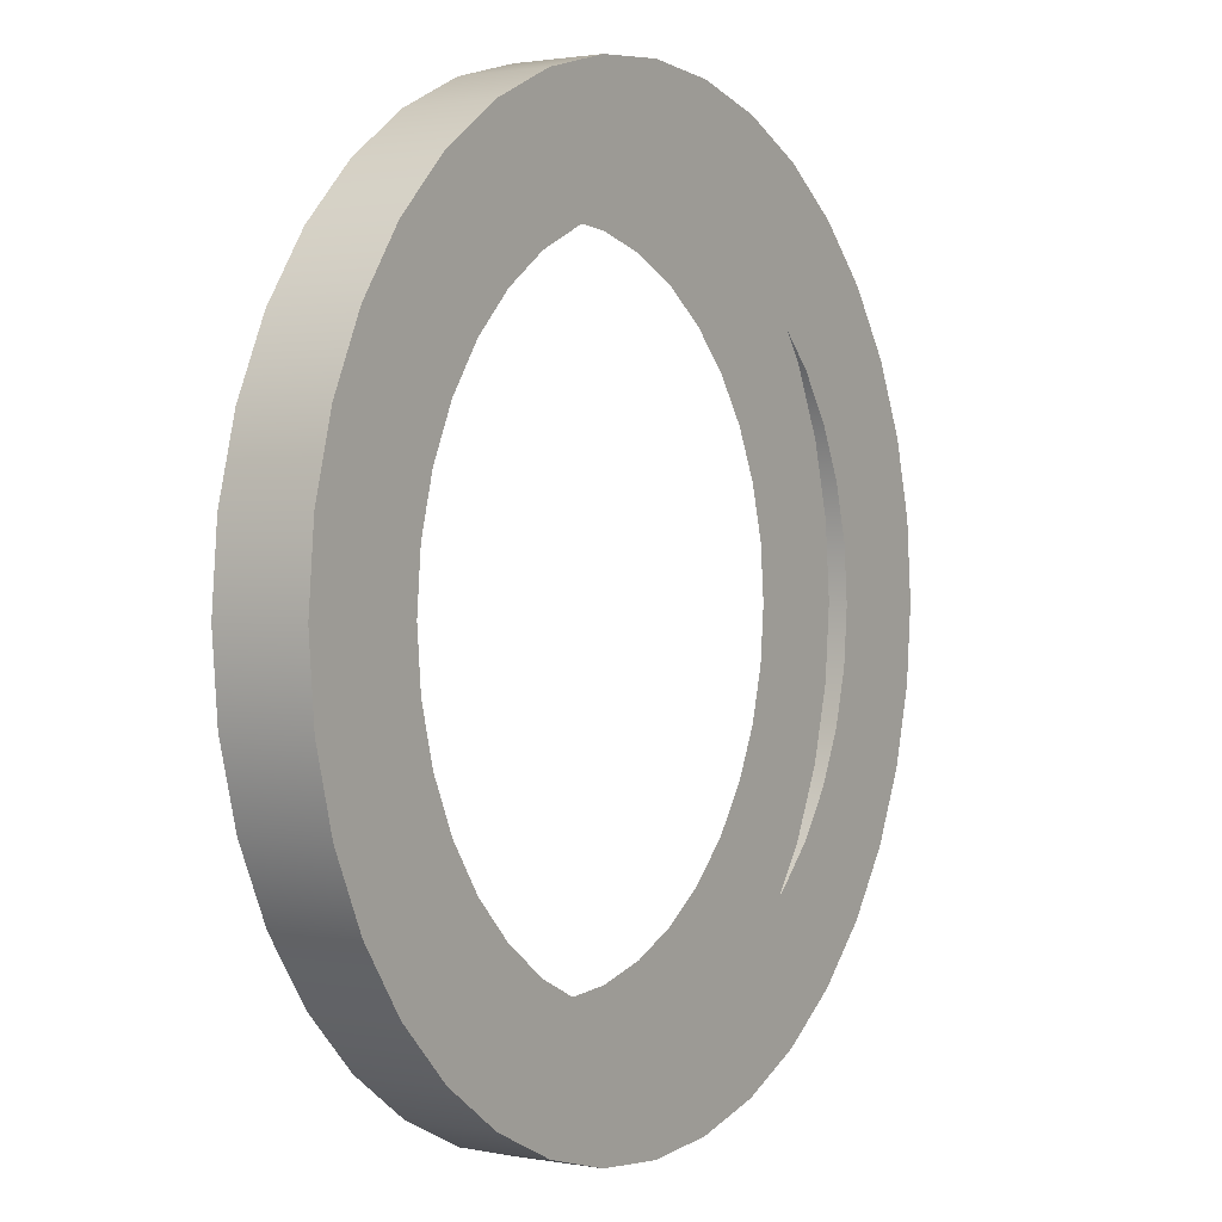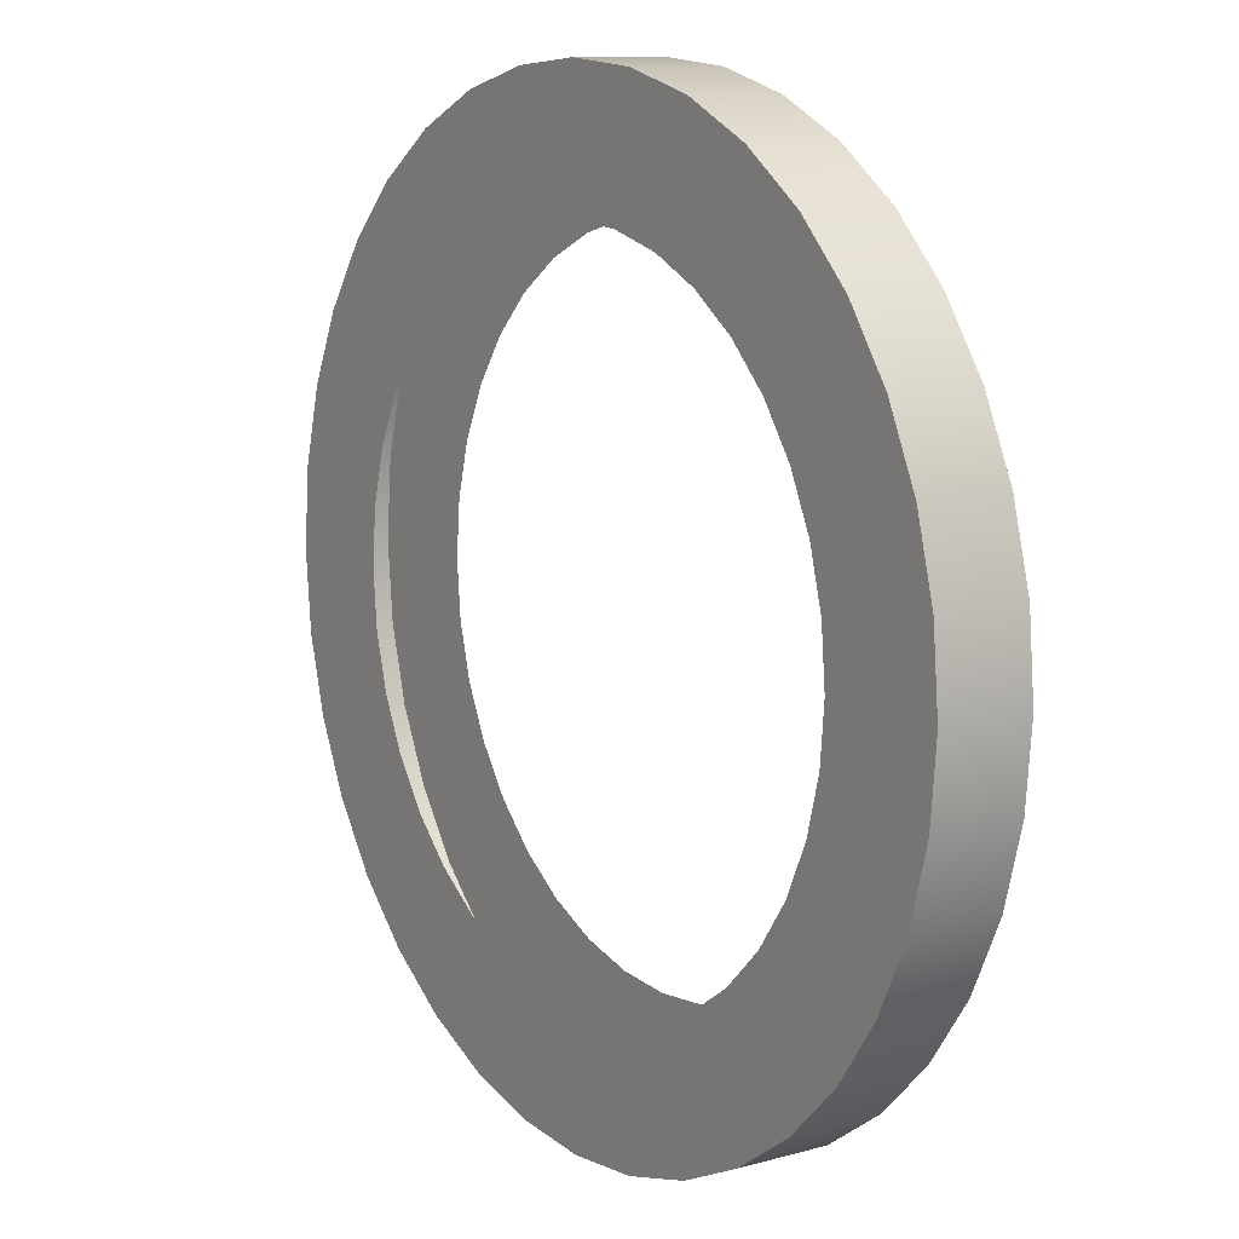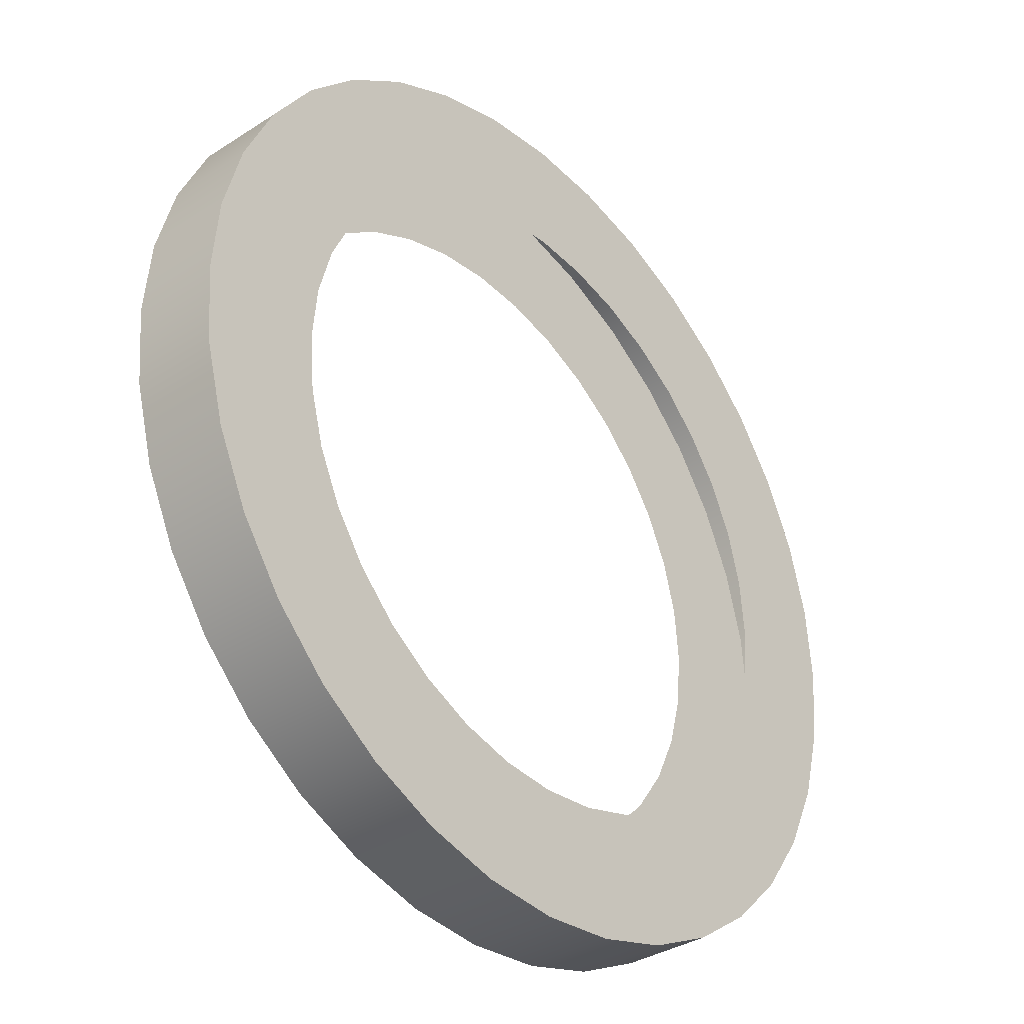
<metadata>
{"format":"obj","ext":"obj","renderer":"f3d","projection":"perspective","resolution":1024,"background":"white","views":[{"elev":1.3,"azim":123.1,"up":"+Y"},{"elev":10.9,"azim":55.6,"up":"+Y"},{"elev":-34.8,"azim":130.8,"up":"+Y"}]}
</metadata>
<code>
o #ID137
v -0.2315 0.03511 0.4197
v -0.2315 0.009568 0.4197
v -0.2326 0.02234 0.4197
v -0.2282 0.04749 0.4197
v -0.2282 -0.002814 0.4197
v -0.2228 0.05911 0.4197
v -0.2228 -0.01443 0.4197
v -0.2154 0.06961 0.4197
v -0.2154 -0.02493 0.4197
v -0.2122 0.02234 0.4197
v -0.2114 0.03156 0.4197
v -0.2064 0.07867 0.4197
v -0.209 0.0405 0.4197
v -0.2051 0.04889 0.4197
v -0.1959 0.08603 0.4197
v -0.1998 0.05648 0.4197
v -0.1932 0.06302 0.4197
v -0.1842 0.09144 0.4197
v -0.1856 0.06834 0.4197
v -0.1773 0.07225 0.4197
v -0.1719 0.09476 0.4197
v -0.1683 0.07464 0.4197
v -0.1591 0.09588 0.4197
v -0.1591 0.07545 0.4197
v -0.1463 0.09476 0.4197
v -0.1499 0.07464 0.4197
v -0.1409 0.07225 0.4197
v -0.1339 0.09144 0.4197
v -0.1325 0.06834 0.4197
v -0.1223 0.08603 0.4197
v -0.1249 0.06302 0.4197
v -0.1184 0.05648 0.4197
v -0.1118 0.07867 0.4197
v -0.1131 0.04889 0.4197
v -0.1092 0.0405 0.4197
v -0.1028 0.06961 0.4197
v -0.1068 0.03156 0.4197
v -0.106 0.02234 0.4197
v -0.2114 0.01312 0.4197
v -0.2064 -0.034 0.4197
v -0.209 0.004173 0.4197
v -0.2051 -0.004218 0.4197
v -0.1959 -0.04135 0.4197
v -0.1998 -0.0118 0.4197
v -0.1932 -0.01835 0.4197
v -0.1842 -0.04677 0.4197
v -0.1856 -0.02366 0.4197
v -0.1773 -0.02757 0.4197
v -0.1719 -0.05008 0.4197
v -0.1683 -0.02997 0.4197
v -0.1591 -0.0512 0.4197
v -0.1591 -0.03077 0.4197
v -0.1499 -0.02997 0.4197
v -0.1463 -0.05008 0.4197
v -0.1409 -0.02757 0.4197
v -0.1339 -0.04677 0.4197
v -0.1325 -0.02366 0.4197
v -0.1223 -0.04135 0.4197
v -0.1249 -0.01835 0.4197
v -0.1184 -0.0118 0.4197
v -0.1118 -0.034 0.4197
v -0.1131 -0.004218 0.4197
v -0.1092 0.004173 0.4197
v -0.1028 -0.02493 0.4197
v -0.1068 0.01312 0.4197
v -0.0954 0.05911 0.4197
v -0.0954 -0.01443 0.4197
v -0.08998 0.04749 0.4197
v -0.08998 -0.002814 0.4197
v -0.08667 0.03511 0.4197
v -0.08667 0.009568 0.4197
v -0.08555 0.02234 0.4197
v -0.08555 0.02234 0.4197
v -0.08667 0.03511 0.4197
v -0.08667 0.009568 0.4197
v -0.08998 -0.002814 0.4197
v -0.08998 0.04749 0.4197
v -0.0954 -0.01443 0.4197
v -0.0954 0.05911 0.4197
v -0.1028 -0.02493 0.4197
v -0.1028 0.06961 0.4197
v -0.106 0.02234 0.4197
v -0.1068 0.01312 0.4197
v -0.1092 0.004173 0.4197
v -0.1118 -0.034 0.4197
v -0.1131 -0.004218 0.4197
v -0.1184 -0.0118 0.4197
v -0.1223 -0.04135 0.4197
v -0.1249 -0.01835 0.4197
v -0.1325 -0.02366 0.4197
v -0.1339 -0.04677 0.4197
v -0.1409 -0.02757 0.4197
v -0.1463 -0.05008 0.4197
v -0.1499 -0.02997 0.4197
v -0.1591 -0.0512 0.4197
v -0.1591 -0.03077 0.4197
v -0.1683 -0.02997 0.4197
v -0.1719 -0.05008 0.4197
v -0.1773 -0.02757 0.4197
v -0.1842 -0.04677 0.4197
v -0.1856 -0.02366 0.4197
v -0.1932 -0.01835 0.4197
v -0.1959 -0.04135 0.4197
v -0.1998 -0.0118 0.4197
v -0.2051 -0.004218 0.4197
v -0.2064 -0.034 0.4197
v -0.209 0.004173 0.4197
v -0.2114 0.01312 0.4197
v -0.2122 0.02234 0.4197
v -0.2154 -0.02493 0.4197
v -0.1068 0.03156 0.4197
v -0.1092 0.0405 0.4197
v -0.1118 0.07867 0.4197
v -0.1131 0.04889 0.4197
v -0.1184 0.05648 0.4197
v -0.1223 0.08603 0.4197
v -0.1249 0.06302 0.4197
v -0.1325 0.06834 0.4197
v -0.1339 0.09144 0.4197
v -0.1409 0.07225 0.4197
v -0.1463 0.09476 0.4197
v -0.1499 0.07464 0.4197
v -0.1591 0.07545 0.4197
v -0.1591 0.09588 0.4197
v -0.1683 0.07464 0.4197
v -0.1719 0.09476 0.4197
v -0.1773 0.07225 0.4197
v -0.1842 0.09144 0.4197
v -0.1856 0.06834 0.4197
v -0.1932 0.06302 0.4197
v -0.1959 0.08603 0.4197
v -0.1998 0.05648 0.4197
v -0.2051 0.04889 0.4197
v -0.2064 0.07867 0.4197
v -0.209 0.0405 0.4197
v -0.2114 0.03156 0.4197
v -0.2154 0.06961 0.4197
v -0.2228 -0.01443 0.4197
v -0.2228 0.05911 0.4197
v -0.2282 -0.002814 0.4197
v -0.2282 0.04749 0.4197
v -0.2315 0.009568 0.4197
v -0.2315 0.03511 0.4197
v -0.2326 0.02234 0.4197
v -0.2282 -0.002814 0.434
v -0.2228 -0.01443 0.4197
v -0.2228 -0.01443 0.434
v -0.2282 -0.002814 0.4197
v -0.2282 -0.002814 0.4197
v -0.2282 -0.002814 0.434
v -0.2228 -0.01443 0.4197
v -0.2228 -0.01443 0.434
v -0.2315 0.009568 0.434
v -0.2315 0.009568 0.4197
v -0.2315 0.009568 0.4197
v -0.2315 0.009568 0.434
v -0.2326 0.02234 0.434
v -0.2326 0.02234 0.4197
v -0.2326 0.02234 0.4197
v -0.2326 0.02234 0.434
v -0.2315 0.03511 0.434
v -0.2315 0.03511 0.4197
v -0.2315 0.03511 0.4197
v -0.2315 0.03511 0.434
v -0.2282 0.04749 0.434
v -0.2282 0.04749 0.4197
v -0.2282 0.04749 0.4197
v -0.2282 0.04749 0.434
v -0.2228 0.05911 0.434
v -0.2228 0.05911 0.4197
v -0.2228 0.05911 0.4197
v -0.2228 0.05911 0.434
v -0.2154 0.06961 0.434
v -0.2154 0.06961 0.4197
v -0.2154 0.06961 0.4197
v -0.2154 0.06961 0.434
v -0.2064 0.07867 0.4197
v -0.2064 0.07867 0.434
v -0.2064 0.07867 0.434
v -0.2064 0.07867 0.4197
v -0.1959 0.08603 0.4197
v -0.1959 0.08603 0.434
v -0.1959 0.08603 0.434
v -0.1959 0.08603 0.4197
v -0.1842 0.09144 0.4197
v -0.1842 0.09144 0.434
v -0.1842 0.09144 0.434
v -0.1842 0.09144 0.4197
v -0.1719 0.09476 0.4197
v -0.1719 0.09476 0.434
v -0.1719 0.09476 0.434
v -0.1719 0.09476 0.4197
v -0.1591 0.09588 0.4197
v -0.1591 0.09588 0.434
v -0.1591 0.09588 0.434
v -0.1591 0.09588 0.4197
v -0.1463 0.09476 0.4197
v -0.1463 0.09476 0.434
v -0.1463 0.09476 0.434
v -0.1463 0.09476 0.4197
v -0.1339 0.09144 0.4197
v -0.1339 0.09144 0.434
v -0.1339 0.09144 0.434
v -0.1339 0.09144 0.4197
v -0.1223 0.08603 0.4197
v -0.1223 0.08603 0.434
v -0.1223 0.08603 0.434
v -0.1223 0.08603 0.4197
v -0.1118 0.07867 0.434
v -0.1118 0.07867 0.4197
v -0.1118 0.07867 0.434
v -0.1118 0.07867 0.4197
v -0.1028 0.06961 0.4197
v -0.1028 0.06961 0.434
v -0.1028 0.06961 0.434
v -0.1028 0.06961 0.4197
v -0.0954 0.05911 0.434
v -0.0954 0.05911 0.4197
v -0.0954 0.05911 0.434
v -0.0954 0.05911 0.4197
v -0.08998 0.04749 0.434
v -0.08998 0.04749 0.4197
v -0.08998 0.04749 0.434
v -0.08998 0.04749 0.4197
v -0.08667 0.03511 0.434
v -0.08667 0.03511 0.4197
v -0.08667 0.03511 0.434
v -0.08667 0.03511 0.4197
v -0.08555 0.02234 0.434
v -0.08555 0.02234 0.4197
v -0.08555 0.02234 0.434
v -0.08555 0.02234 0.4197
v -0.08667 0.009568 0.434
v -0.08667 0.009568 0.4197
v -0.08667 0.009568 0.434
v -0.08667 0.009568 0.4197
v -0.08998 -0.002814 0.434
v -0.08998 -0.002814 0.4197
v -0.08998 -0.002814 0.434
v -0.08998 -0.002814 0.4197
v -0.0954 -0.01443 0.434
v -0.0954 -0.01443 0.4197
v -0.0954 -0.01443 0.434
v -0.0954 -0.01443 0.4197
v -0.1028 -0.02493 0.434
v -0.1028 -0.02493 0.4197
v -0.1028 -0.02493 0.434
v -0.1028 -0.02493 0.4197
v -0.1118 -0.034 0.4197
v -0.1118 -0.034 0.434
v -0.1118 -0.034 0.434
v -0.1118 -0.034 0.4197
v -0.1223 -0.04135 0.434
v -0.1223 -0.04135 0.4197
v -0.1223 -0.04135 0.434
v -0.1223 -0.04135 0.4197
v -0.1339 -0.04677 0.4197
v -0.1339 -0.04677 0.434
v -0.1339 -0.04677 0.434
v -0.1339 -0.04677 0.4197
v -0.1463 -0.05008 0.4197
v -0.1463 -0.05008 0.434
v -0.1463 -0.05008 0.434
v -0.1463 -0.05008 0.4197
v -0.1591 -0.0512 0.4197
v -0.1591 -0.0512 0.434
v -0.1591 -0.0512 0.434
v -0.1591 -0.0512 0.4197
v -0.1719 -0.05008 0.4197
v -0.1719 -0.05008 0.434
v -0.1719 -0.05008 0.434
v -0.1719 -0.05008 0.4197
v -0.1842 -0.04677 0.4197
v -0.1842 -0.04677 0.434
v -0.1842 -0.04677 0.434
v -0.1842 -0.04677 0.4197
v -0.1959 -0.04135 0.4197
v -0.1959 -0.04135 0.434
v -0.1959 -0.04135 0.434
v -0.1959 -0.04135 0.4197
v -0.2064 -0.034 0.4197
v -0.2064 -0.034 0.434
v -0.2064 -0.034 0.434
v -0.2064 -0.034 0.4197
v -0.2154 -0.02493 0.4197
v -0.2154 -0.02493 0.434
v -0.2154 -0.02493 0.434
v -0.2154 -0.02493 0.4197
v -0.2315 0.009568 0.434
v -0.2315 0.03511 0.434
v -0.2326 0.02234 0.434
v -0.2282 -0.002814 0.434
v -0.2282 0.04749 0.434
v -0.2228 -0.01443 0.434
v -0.2228 0.05911 0.434
v -0.2154 -0.02493 0.434
v -0.2154 0.06961 0.434
v -0.2122 0.02234 0.434
v -0.2114 0.01312 0.434
v -0.2064 -0.034 0.434
v -0.209 0.004173 0.434
v -0.2051 -0.004218 0.434
v -0.1959 -0.04135 0.434
v -0.1998 -0.0118 0.434
v -0.1932 -0.01835 0.434
v -0.1842 -0.04677 0.434
v -0.1856 -0.02366 0.434
v -0.1773 -0.02757 0.434
v -0.1719 -0.05008 0.434
v -0.1683 -0.02997 0.434
v -0.1591 -0.0512 0.434
v -0.1591 -0.03077 0.434
v -0.1463 -0.05008 0.434
v -0.1499 -0.02997 0.434
v -0.1409 -0.02757 0.434
v -0.1339 -0.04677 0.434
v -0.1325 -0.02366 0.434
v -0.1223 -0.04135 0.434
v -0.1249 -0.01835 0.434
v -0.1184 -0.0118 0.434
v -0.1118 -0.034 0.434
v -0.1131 -0.004218 0.434
v -0.1092 0.004173 0.434
v -0.1028 -0.02493 0.434
v -0.1068 0.01312 0.434
v -0.106 0.02234 0.434
v -0.2114 0.03156 0.434
v -0.2064 0.07867 0.434
v -0.209 0.0405 0.434
v -0.2051 0.04889 0.434
v -0.1959 0.08603 0.434
v -0.1998 0.05648 0.434
v -0.1932 0.06302 0.434
v -0.1842 0.09144 0.434
v -0.1856 0.06834 0.434
v -0.1773 0.07225 0.434
v -0.1719 0.09476 0.434
v -0.1683 0.07464 0.434
v -0.1591 0.09588 0.434
v -0.1591 0.07545 0.434
v -0.1499 0.07464 0.434
v -0.1463 0.09476 0.434
v -0.1409 0.07225 0.434
v -0.1339 0.09144 0.434
v -0.1325 0.06834 0.434
v -0.1223 0.08603 0.434
v -0.1249 0.06302 0.434
v -0.1184 0.05648 0.434
v -0.1118 0.07867 0.434
v -0.1131 0.04889 0.434
v -0.1092 0.0405 0.434
v -0.1028 0.06961 0.434
v -0.1068 0.03156 0.434
v -0.0954 -0.01443 0.434
v -0.0954 0.05911 0.434
v -0.08998 -0.002814 0.434
v -0.08998 0.04749 0.434
v -0.08667 0.009568 0.434
v -0.08667 0.03511 0.434
v -0.08555 0.02234 0.434
v -0.08555 0.02234 0.434
v -0.08667 0.009568 0.434
v -0.08667 0.03511 0.434
v -0.08998 0.04749 0.434
v -0.08998 -0.002814 0.434
v -0.0954 0.05911 0.434
v -0.0954 -0.01443 0.434
v -0.1028 0.06961 0.434
v -0.1028 -0.02493 0.434
v -0.106 0.02234 0.434
v -0.1068 0.03156 0.434
v -0.1092 0.0405 0.434
v -0.1118 0.07867 0.434
v -0.1131 0.04889 0.434
v -0.1184 0.05648 0.434
v -0.1223 0.08603 0.434
v -0.1249 0.06302 0.434
v -0.1325 0.06834 0.434
v -0.1339 0.09144 0.434
v -0.1409 0.07225 0.434
v -0.1463 0.09476 0.434
v -0.1499 0.07464 0.434
v -0.1591 0.09588 0.434
v -0.1591 0.07545 0.434
v -0.1683 0.07464 0.434
v -0.1719 0.09476 0.434
v -0.1773 0.07225 0.434
v -0.1842 0.09144 0.434
v -0.1856 0.06834 0.434
v -0.1932 0.06302 0.434
v -0.1959 0.08603 0.434
v -0.1998 0.05648 0.434
v -0.2051 0.04889 0.434
v -0.2064 0.07867 0.434
v -0.209 0.0405 0.434
v -0.2114 0.03156 0.434
v -0.2122 0.02234 0.434
v -0.2154 0.06961 0.434
v -0.1068 0.01312 0.434
v -0.1092 0.004173 0.434
v -0.1118 -0.034 0.434
v -0.1131 -0.004218 0.434
v -0.1184 -0.0118 0.434
v -0.1223 -0.04135 0.434
v -0.1249 -0.01835 0.434
v -0.1325 -0.02366 0.434
v -0.1339 -0.04677 0.434
v -0.1409 -0.02757 0.434
v -0.1463 -0.05008 0.434
v -0.1499 -0.02997 0.434
v -0.1591 -0.03077 0.434
v -0.1591 -0.0512 0.434
v -0.1683 -0.02997 0.434
v -0.1719 -0.05008 0.434
v -0.1773 -0.02757 0.434
v -0.1842 -0.04677 0.434
v -0.1856 -0.02366 0.434
v -0.1932 -0.01835 0.434
v -0.1959 -0.04135 0.434
v -0.1998 -0.0118 0.434
v -0.2051 -0.004218 0.434
v -0.2064 -0.034 0.434
v -0.209 0.004173 0.434
v -0.2114 0.01312 0.434
v -0.2154 -0.02493 0.434
v -0.2228 0.05911 0.434
v -0.2228 -0.01443 0.434
v -0.2282 0.04749 0.434
v -0.2282 -0.002814 0.434
v -0.2315 0.03511 0.434
v -0.2315 0.009568 0.434
v -0.2326 0.02234 0.434
f 1 2 3
f 2 1 4
f 2 4 5
f 5 4 6
f 5 6 7
f 7 6 8
f 7 8 9
f 9 8 10
f 10 8 11
f 11 8 12
f 11 12 13
f 13 12 14
f 14 12 15
f 14 15 16
f 16 15 17
f 17 15 18
f 17 18 19
f 19 18 20
f 20 18 21
f 20 21 22
f 22 21 23
f 22 23 24
f 24 23 25
f 24 25 26
f 26 25 27
f 27 25 28
f 27 28 29
f 29 28 30
f 29 30 31
f 31 30 32
f 32 30 33
f 32 33 34
f 34 33 35
f 35 33 36
f 35 36 37
f 37 36 38
f 9 39 40
f 39 9 10
f 40 39 41
f 40 41 42
f 40 42 43
f 43 42 44
f 43 44 45
f 43 45 46
f 46 45 47
f 46 47 48
f 46 48 49
f 49 48 50
f 49 50 51
f 51 50 52
f 51 52 53
f 51 53 54
f 54 53 55
f 54 55 56
f 56 55 57
f 56 57 58
f 58 57 59
f 58 59 60
f 58 60 61
f 61 60 62
f 61 62 63
f 61 63 64
f 64 63 65
f 64 65 38
f 64 38 36
f 64 36 66
f 64 66 67
f 67 66 68
f 67 68 69
f 69 68 70
f 69 70 71
f 71 70 72
f 73 74 75
f 75 74 76
f 74 77 76
f 76 77 78
f 77 79 78
f 78 79 80
f 79 81 80
f 81 82 80
f 82 83 80
f 83 84 80
f 80 84 85
f 84 86 85
f 86 87 85
f 85 87 88
f 87 89 88
f 89 90 88
f 88 90 91
f 90 92 91
f 91 92 93
f 92 94 93
f 93 94 95
f 94 96 95
f 96 97 95
f 95 97 98
f 97 99 98
f 98 99 100
f 99 101 100
f 101 102 100
f 100 102 103
f 102 104 103
f 104 105 103
f 103 105 106
f 105 107 106
f 107 108 106
f 109 110 108
f 106 108 110
f 82 81 111
f 111 81 112
f 81 113 112
f 112 113 114
f 114 113 115
f 113 116 115
f 115 116 117
f 117 116 118
f 116 119 118
f 118 119 120
f 119 121 120
f 120 121 122
f 122 121 123
f 121 124 123
f 123 124 125
f 124 126 125
f 125 126 127
f 126 128 127
f 127 128 129
f 129 128 130
f 128 131 130
f 130 131 132
f 132 131 133
f 131 134 133
f 133 134 135
f 135 134 136
f 134 137 136
f 136 137 109
f 109 137 110
f 110 137 138
f 137 139 138
f 138 139 140
f 139 141 140
f 140 141 142
f 141 143 142
f 144 142 143
f 145 146 147
f 146 145 148
f 149 150 151
f 152 151 150
f 153 148 145
f 148 153 154
f 155 156 149
f 150 149 156
f 157 154 153
f 154 157 158
f 159 160 155
f 156 155 160
f 161 158 157
f 158 161 162
f 163 164 159
f 160 159 164
f 165 162 161
f 162 165 166
f 167 168 163
f 164 163 168
f 169 166 165
f 166 169 170
f 171 172 167
f 168 167 172
f 173 170 169
f 170 173 174
f 175 176 171
f 172 171 176
f 173 177 174
f 177 173 178
f 179 176 180
f 175 180 176
f 178 181 177
f 181 178 182
f 183 179 184
f 180 184 179
f 182 185 181
f 185 182 186
f 187 183 188
f 184 188 183
f 186 189 185
f 189 186 190
f 191 187 192
f 188 192 187
f 190 193 189
f 193 190 194
f 195 191 196
f 192 196 191
f 194 197 193
f 197 194 198
f 199 195 200
f 196 200 195
f 198 201 197
f 201 198 202
f 203 199 204
f 200 204 199
f 202 205 201
f 205 202 206
f 207 203 208
f 204 208 203
f 205 209 210
f 209 205 206
f 207 208 211
f 212 211 208
f 209 213 210
f 213 209 214
f 215 211 216
f 212 216 211
f 213 217 218
f 217 213 214
f 215 216 219
f 220 219 216
f 218 221 222
f 221 218 217
f 219 220 223
f 224 223 220
f 222 225 226
f 225 222 221
f 223 224 227
f 228 227 224
f 226 229 230
f 229 226 225
f 227 228 231
f 232 231 228
f 230 233 234
f 233 230 229
f 231 232 235
f 236 235 232
f 234 237 238
f 237 234 233
f 235 236 239
f 240 239 236
f 238 241 242
f 241 238 237
f 239 240 243
f 244 243 240
f 242 245 246
f 245 242 241
f 243 244 247
f 248 247 244
f 245 249 246
f 249 245 250
f 251 247 252
f 248 252 247
f 249 253 254
f 253 249 250
f 251 252 255
f 256 255 252
f 253 257 254
f 257 253 258
f 259 255 260
f 256 260 255
f 258 261 257
f 261 258 262
f 263 259 264
f 260 264 259
f 262 265 261
f 265 262 266
f 267 263 268
f 264 268 263
f 266 269 265
f 269 266 270
f 271 267 272
f 268 272 267
f 270 273 269
f 273 270 274
f 275 271 276
f 272 276 271
f 274 277 273
f 277 274 278
f 279 275 280
f 276 280 275
f 278 281 277
f 281 278 282
f 283 279 284
f 280 284 279
f 282 285 281
f 285 282 286
f 287 283 288
f 284 288 283
f 147 285 286
f 285 147 146
f 151 152 288
f 287 288 152
f 289 290 291
f 290 289 292
f 290 292 293
f 293 292 294
f 293 294 295
f 295 294 296
f 295 296 297
f 297 296 298
f 298 296 299
f 299 296 300
f 299 300 301
f 301 300 302
f 302 300 303
f 302 303 304
f 304 303 305
f 305 303 306
f 305 306 307
f 307 306 308
f 308 306 309
f 308 309 310
f 310 309 311
f 310 311 312
f 312 311 313
f 312 313 314
f 314 313 315
f 315 313 316
f 315 316 317
f 317 316 318
f 317 318 319
f 319 318 320
f 320 318 321
f 320 321 322
f 322 321 323
f 323 321 324
f 323 324 325
f 325 324 326
f 297 327 328
f 327 297 298
f 328 327 329
f 328 329 330
f 328 330 331
f 331 330 332
f 331 332 333
f 331 333 334
f 334 333 335
f 334 335 336
f 334 336 337
f 337 336 338
f 337 338 339
f 339 338 340
f 339 340 341
f 339 341 342
f 342 341 343
f 342 343 344
f 344 343 345
f 344 345 346
f 346 345 347
f 346 347 348
f 346 348 349
f 349 348 350
f 349 350 351
f 349 351 352
f 352 351 353
f 352 353 326
f 352 326 324
f 352 324 354
f 352 354 355
f 355 354 356
f 355 356 357
f 357 356 358
f 357 358 359
f 359 358 360
f 361 362 363
f 363 362 364
f 362 365 364
f 364 365 366
f 365 367 366
f 366 367 368
f 367 369 368
f 369 370 368
f 370 371 368
f 371 372 368
f 368 372 373
f 372 374 373
f 374 375 373
f 373 375 376
f 375 377 376
f 377 378 376
f 376 378 379
f 378 380 379
f 379 380 381
f 380 382 381
f 381 382 383
f 382 384 383
f 384 385 383
f 383 385 386
f 385 387 386
f 386 387 388
f 387 389 388
f 389 390 388
f 388 390 391
f 390 392 391
f 392 393 391
f 391 393 394
f 393 395 394
f 395 396 394
f 397 398 396
f 394 396 398
f 370 369 399
f 399 369 400
f 369 401 400
f 400 401 402
f 402 401 403
f 401 404 403
f 403 404 405
f 405 404 406
f 404 407 406
f 406 407 408
f 407 409 408
f 408 409 410
f 410 409 411
f 409 412 411
f 411 412 413
f 412 414 413
f 413 414 415
f 414 416 415
f 415 416 417
f 417 416 418
f 416 419 418
f 418 419 420
f 420 419 421
f 419 422 421
f 421 422 423
f 423 422 424
f 422 425 424
f 424 425 397
f 397 425 398
f 398 425 426
f 425 427 426
f 426 427 428
f 427 429 428
f 428 429 430
f 429 431 430
f 432 430 431

</code>
